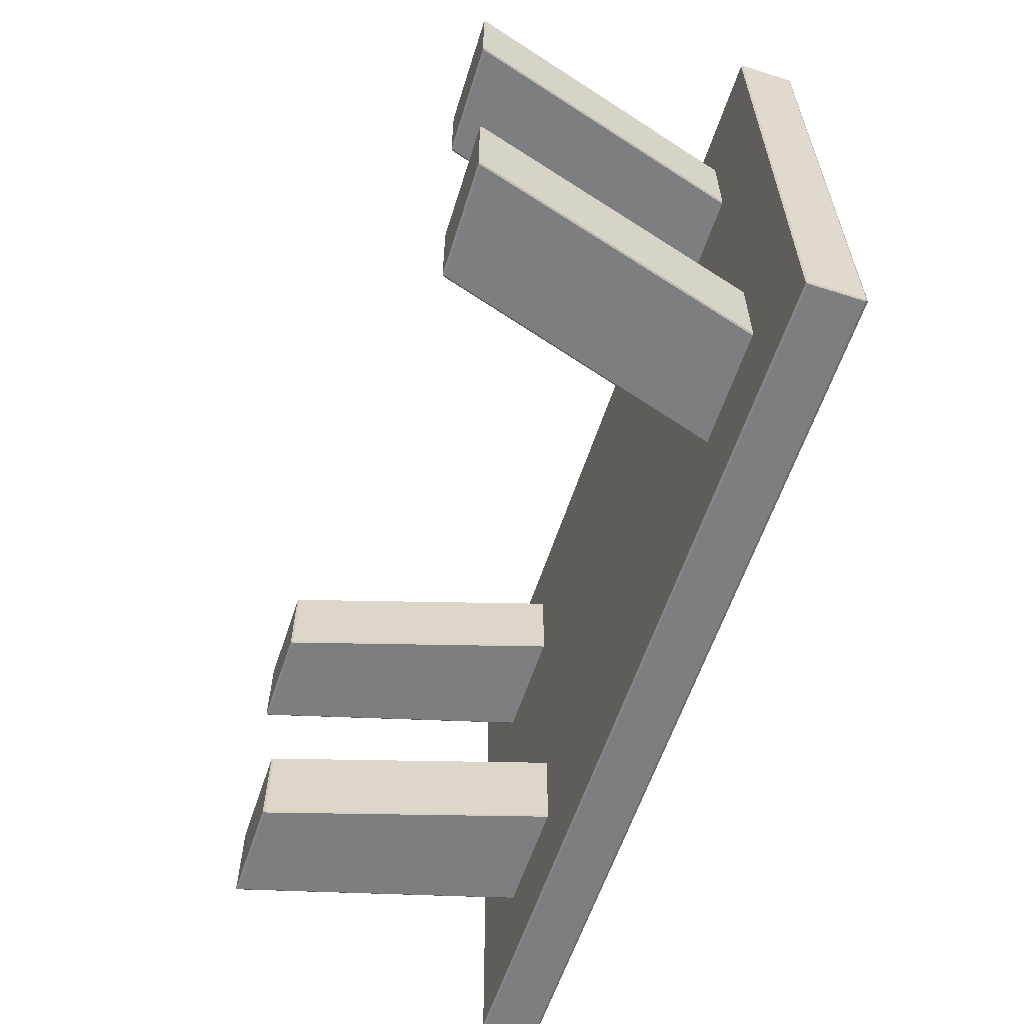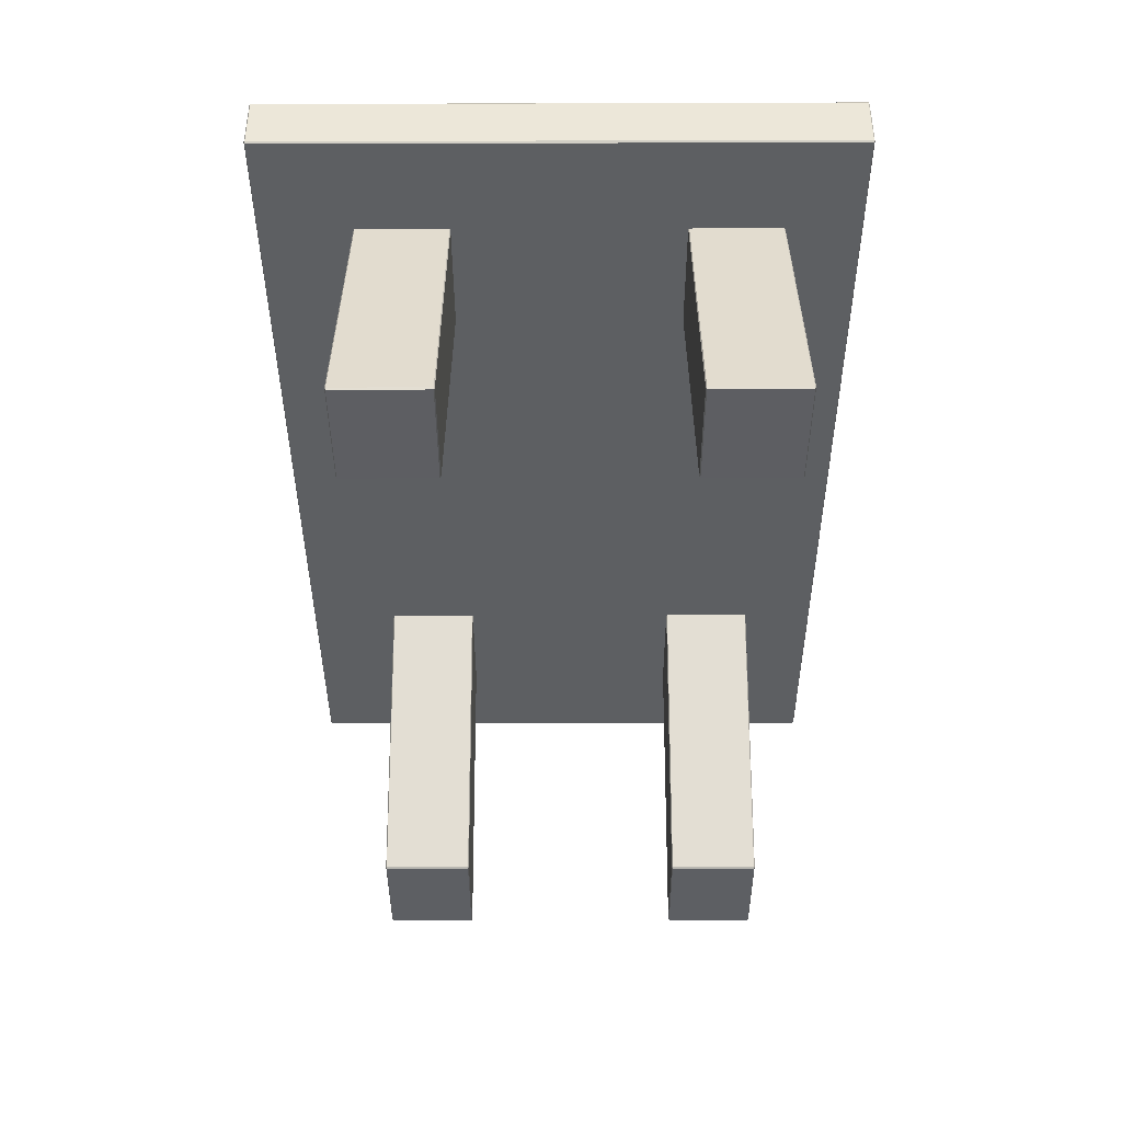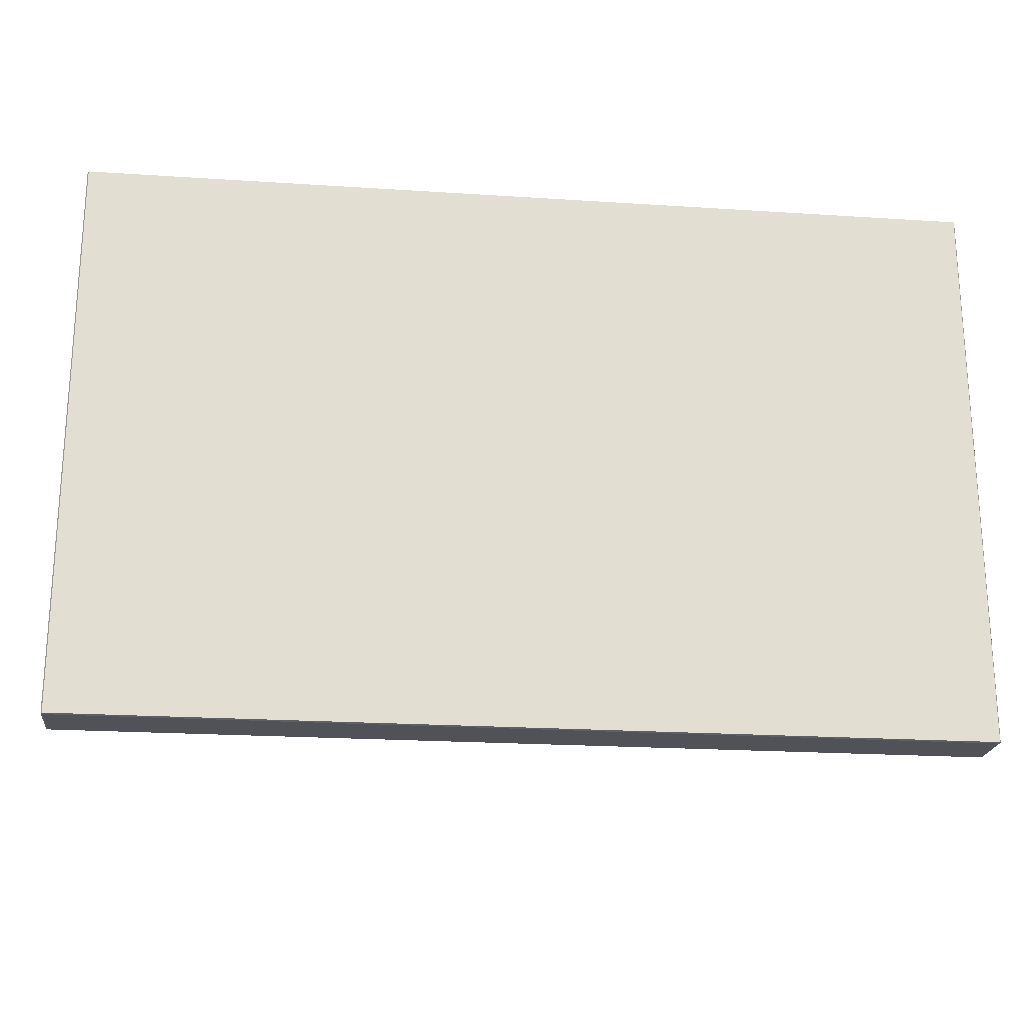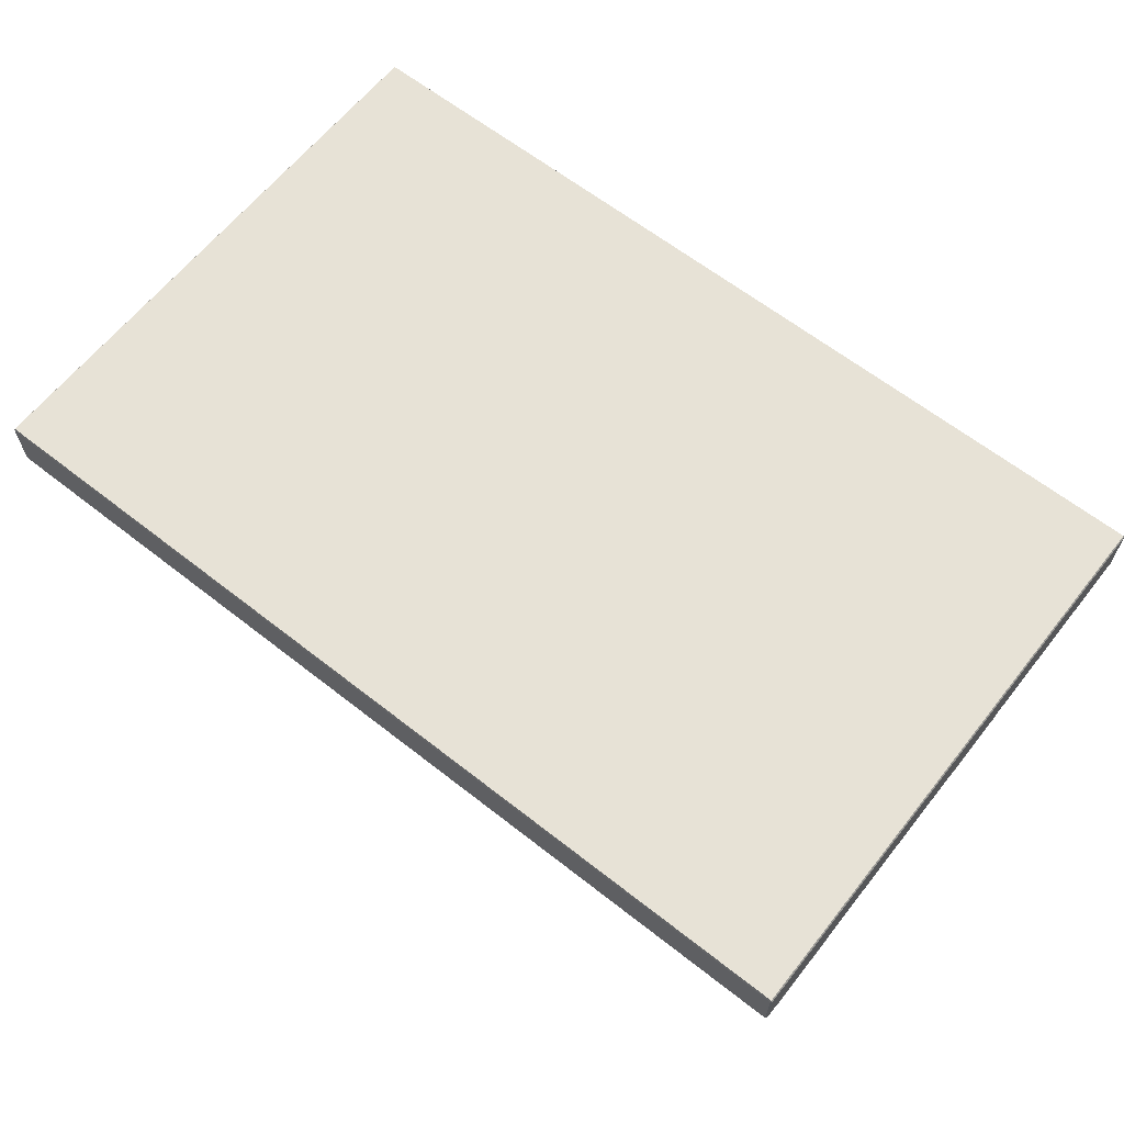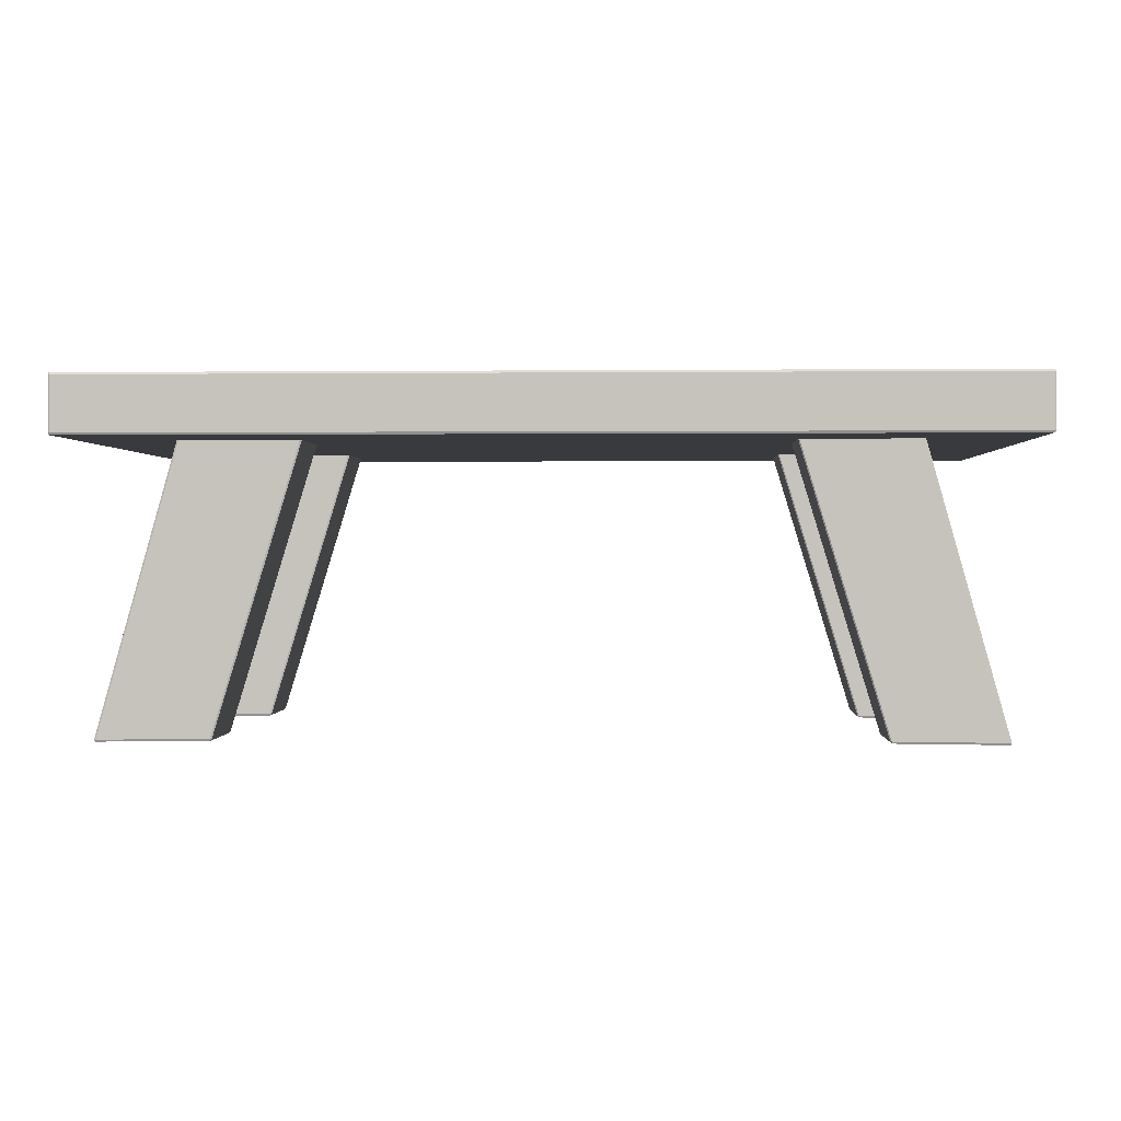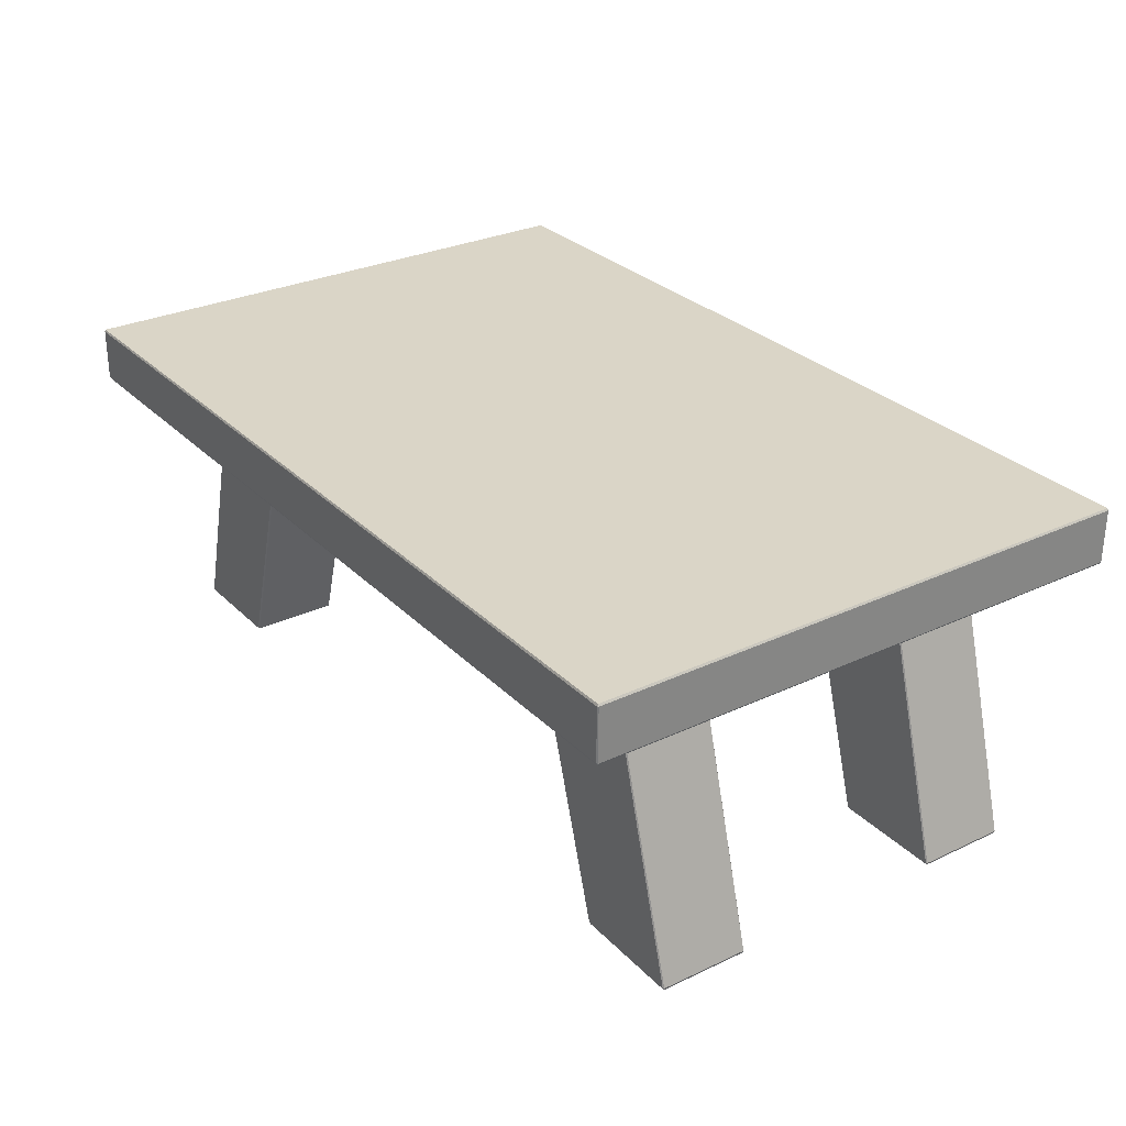
<metadata>
{"format":"obj","ext":"obj","renderer":"f3d","projection":"perspective","resolution":1024,"background":"white","views":[{"elev":-59.3,"azim":72.0,"up":"+Z"},{"elev":-39.6,"azim":-89.8,"up":"+Y"},{"elev":-21.4,"azim":173.4,"up":"+Z"},{"elev":63.4,"azim":-141.6,"up":"+Y"},{"elev":0.2,"azim":-177.5,"up":"+Y"},{"elev":29.0,"azim":-125.0,"up":"+Y"}]}
</metadata>
<code>
o Cube.020_Cube.009
v -4.966 -2.251 -0.853
v -4.966 -2.251 -0.2536
v -4.403 -0.2372 -0.2536
v -4.403 -0.2372 -0.853
v -4.394 -0.2372 -0.8591
v -3.606 -0.2337 -0.8591
v -4.217 -2.244 -0.8591
v -4.958 -2.251 -0.8591
v -3.598 -0.2336 -0.853
v -3.598 -0.2336 -0.2536
v -4.209 -2.244 -0.2536
v -4.209 -2.244 -0.853
v -4.958 -2.251 -0.2475
v -4.217 -2.244 -0.2475
v -3.606 -0.2337 -0.2475
v -4.394 -0.2372 -0.2475
v -4.962 -2.265 -0.2536
v -4.962 -2.265 -0.853
v -4.221 -2.258 -0.853
v -4.221 -2.258 -0.2536
v -3.602 -0.2198 -0.2536
v -3.602 -0.2198 -0.853
v -4.391 -0.2232 -0.853
v -4.391 -0.2232 -0.2536
v -4.403 -0.2372 -2.364
v -4.403 -0.2372 -2.963
v -4.966 -2.251 -2.963
v -4.966 -2.251 -2.364
v -4.394 -0.2372 -2.969
v -3.606 -0.2337 -2.969
v -4.217 -2.244 -2.969
v -4.958 -2.251 -2.969
v -3.598 -0.2336 -2.963
v -3.598 -0.2336 -2.364
v -4.209 -2.244 -2.364
v -4.209 -2.244 -2.963
v -3.606 -0.2337 -2.358
v -4.394 -0.2372 -2.358
v -4.958 -2.251 -2.358
v -4.217 -2.244 -2.358
v -4.962 -2.265 -2.364
v -4.962 -2.265 -2.963
v -4.221 -2.258 -2.963
v -4.221 -2.258 -2.364
v -3.602 -0.2198 -2.364
v -3.602 -0.2198 -2.963
v -4.391 -0.2232 -2.963
v -4.391 -0.2232 -2.364
v 0.2783 -0.2336 -0.853
v 0.2783 -0.2336 -0.2536
v 0.8439 -2.255 -0.2536
v 0.8439 -2.255 -0.853
v 0.2683 -0.2372 -0.2475
v -0.5142 -0.2338 -0.2475
v 0.09667 -2.244 -0.2475
v 0.8319 -2.251 -0.2475
v -0.5265 -0.2299 -0.2536
v -0.5265 -0.2299 -0.853
v 0.08663 -2.248 -0.853
v 0.08663 -2.248 -0.2536
v -0.5142 -0.2338 -0.8591
v 0.2683 -0.2372 -0.8591
v 0.8319 -2.251 -0.8591
v 0.09667 -2.244 -0.8591
v 0.8387 -2.265 -0.853
v 0.8387 -2.265 -0.2536
v 0.09779 -2.258 -0.2536
v 0.09779 -2.258 -0.853
v -0.5215 -0.2198 -0.853
v -0.5215 -0.2198 -0.2536
v 0.2673 -0.2232 -0.2536
v 0.2673 -0.2232 -0.853
v 0.2783 -0.2336 -2.963
v 0.2783 -0.2336 -2.364
v 0.8439 -2.255 -2.364
v 0.8439 -2.255 -2.963
v 0.2683 -0.2372 -2.358
v -0.5142 -0.2338 -2.358
v 0.09667 -2.244 -2.358
v 0.8319 -2.251 -2.358
v -0.5265 -0.2299 -2.364
v -0.5265 -0.2299 -2.963
v 0.08663 -2.248 -2.963
v 0.08663 -2.248 -2.364
v -0.5142 -0.2338 -2.969
v 0.2683 -0.2372 -2.969
v 0.8319 -2.251 -2.969
v 0.09667 -2.244 -2.969
v 0.8387 -2.265 -2.963
v 0.8387 -2.265 -2.364
v 0.09779 -2.258 -2.364
v 0.09779 -2.258 -2.963
v -0.5215 -0.2198 -2.963
v -0.5215 -0.2198 -2.364
v 0.2673 -0.2232 -2.364
v 0.2673 -0.2232 -2.963
v -5.115 -0.3423 0.2357
v -5.115 -0.3423 -3.575
v 0.9547 -0.3423 -3.575
v 0.9547 -0.3423 0.2357
v -5.114 -0.3284 -3.581
v -5.114 0.02607 -3.581
v 0.954 0.02606 -3.581
v 0.954 -0.3284 -3.581
v -5.115 0.03997 -3.575
v -5.115 0.03997 0.2357
v 0.9547 0.03997 0.2357
v 0.9547 0.03997 -3.575
v -5.114 0.02607 0.2418
v -5.114 -0.3284 0.2418
v 0.954 -0.3284 0.2418
v 0.954 0.02606 0.2418
v 0.9628 -0.3295 0.2357
v 0.9628 -0.3295 -3.575
v 0.9628 0.02719 -3.575
v 0.9628 0.02719 0.2357
v -5.123 0.02719 0.2357
v -5.123 0.02719 -3.575
v -5.123 -0.3295 -3.575
v -5.123 -0.3295 0.2357
f 1 2 3
f 1 3 4
f 7 8 5
f 7 5 6
f 11 12 9
f 11 9 10
f 15 16 13
f 15 13 14
f 19 20 17
f 19 17 18
f 23 24 21
f 23 21 22
f 27 28 25
f 27 25 26
f 31 32 29
f 31 29 30
f 35 36 33
f 35 33 34
f 39 40 37
f 39 37 38
f 43 44 41
f 43 41 42
f 47 48 45
f 47 45 46
f 51 52 49
f 51 49 50
f 55 56 53
f 55 53 54
f 59 60 57
f 59 57 58
f 63 64 61
f 63 61 62
f 67 68 65
f 67 65 66
f 71 72 69
f 71 69 70
f 75 76 73
f 75 73 74
f 79 80 77
f 79 77 78
f 83 84 81
f 83 81 82
f 87 88 85
f 87 85 86
f 91 92 89
f 91 89 90
f 95 96 93
f 95 93 94
f 99 100 97
f 99 97 98
f 103 104 101
f 103 101 102
f 107 108 105
f 107 105 106
f 111 112 109
f 111 109 110
f 115 116 113
f 115 113 114
f 119 120 117
f 119 117 118
f 1 18 17
f 1 17 2
f 16 3 2
f 16 2 13
f 8 1 4
f 8 4 5
f 23 4 3
f 23 3 24
f 22 6 5
f 22 5 23
f 6 9 12
f 6 12 7
f 7 19 18
f 7 18 8
f 21 10 9
f 21 9 22
f 10 15 14
f 10 14 11
f 11 20 19
f 11 19 12
f 20 14 13
f 20 13 17
f 15 21 24
f 15 24 16
f 47 26 25
f 47 25 48
f 26 29 32
f 26 32 27
f 38 25 28
f 38 28 39
f 27 42 41
f 27 41 28
f 46 30 29
f 46 29 47
f 30 33 36
f 30 36 31
f 31 43 42
f 31 42 32
f 45 34 33
f 45 33 46
f 34 37 40
f 34 40 35
f 35 44 43
f 35 43 36
f 37 45 48
f 37 48 38
f 44 40 39
f 44 39 41
f 71 50 49
f 71 49 72
f 50 53 56
f 50 56 51
f 62 49 52
f 62 52 63
f 51 66 65
f 51 65 52
f 70 54 53
f 70 53 71
f 54 57 60
f 54 60 55
f 55 67 66
f 55 66 56
f 69 58 57
f 69 57 70
f 58 61 64
f 58 64 59
f 59 68 67
f 59 67 60
f 61 69 72
f 61 72 62
f 68 64 63
f 68 63 65
f 95 74 73
f 95 73 96
f 74 77 80
f 74 80 75
f 86 73 76
f 86 76 87
f 75 90 89
f 75 89 76
f 94 78 77
f 94 77 95
f 78 81 84
f 78 84 79
f 79 91 90
f 79 90 80
f 93 82 81
f 93 81 94
f 82 85 88
f 82 88 83
f 83 92 91
f 83 91 84
f 85 93 96
f 85 96 86
f 92 88 87
f 92 87 89
f 119 98 97
f 119 97 120
f 98 101 104
f 98 104 99
f 110 97 100
f 110 100 111
f 99 114 113
f 99 113 100
f 118 102 101
f 118 101 119
f 102 105 108
f 102 108 103
f 103 115 114
f 103 114 104
f 117 106 105
f 117 105 118
f 106 109 112
f 106 112 107
f 107 116 115
f 107 115 108
f 109 117 120
f 109 120 110
f 116 112 111
f 116 111 113
f 2 17 13
f 1 8 18
f 7 12 19
f 11 14 20
f 3 16 24
f 4 23 5
f 6 22 9
f 10 21 15
f 28 41 39
f 27 32 42
f 31 36 43
f 35 40 44
f 25 38 48
f 26 47 29
f 30 46 33
f 34 45 37
f 52 65 63
f 51 56 66
f 55 60 67
f 59 64 68
f 49 62 72
f 50 71 53
f 54 70 57
f 58 69 61
f 76 89 87
f 75 80 90
f 79 84 91
f 83 88 92
f 73 86 96
f 74 95 77
f 78 94 81
f 82 93 85
f 100 113 111
f 99 104 114
f 103 108 115
f 107 112 116
f 97 110 120
f 98 119 101
f 102 118 105
f 106 117 109

</code>
